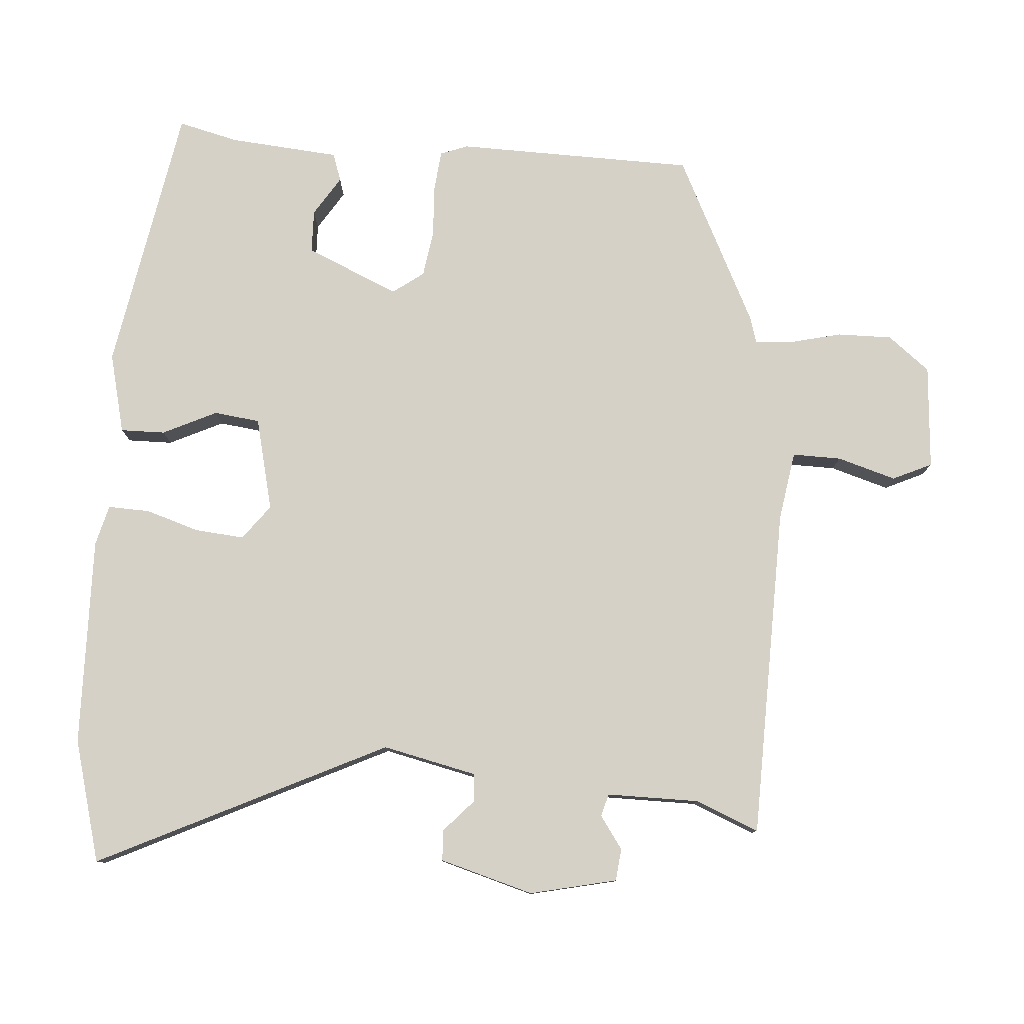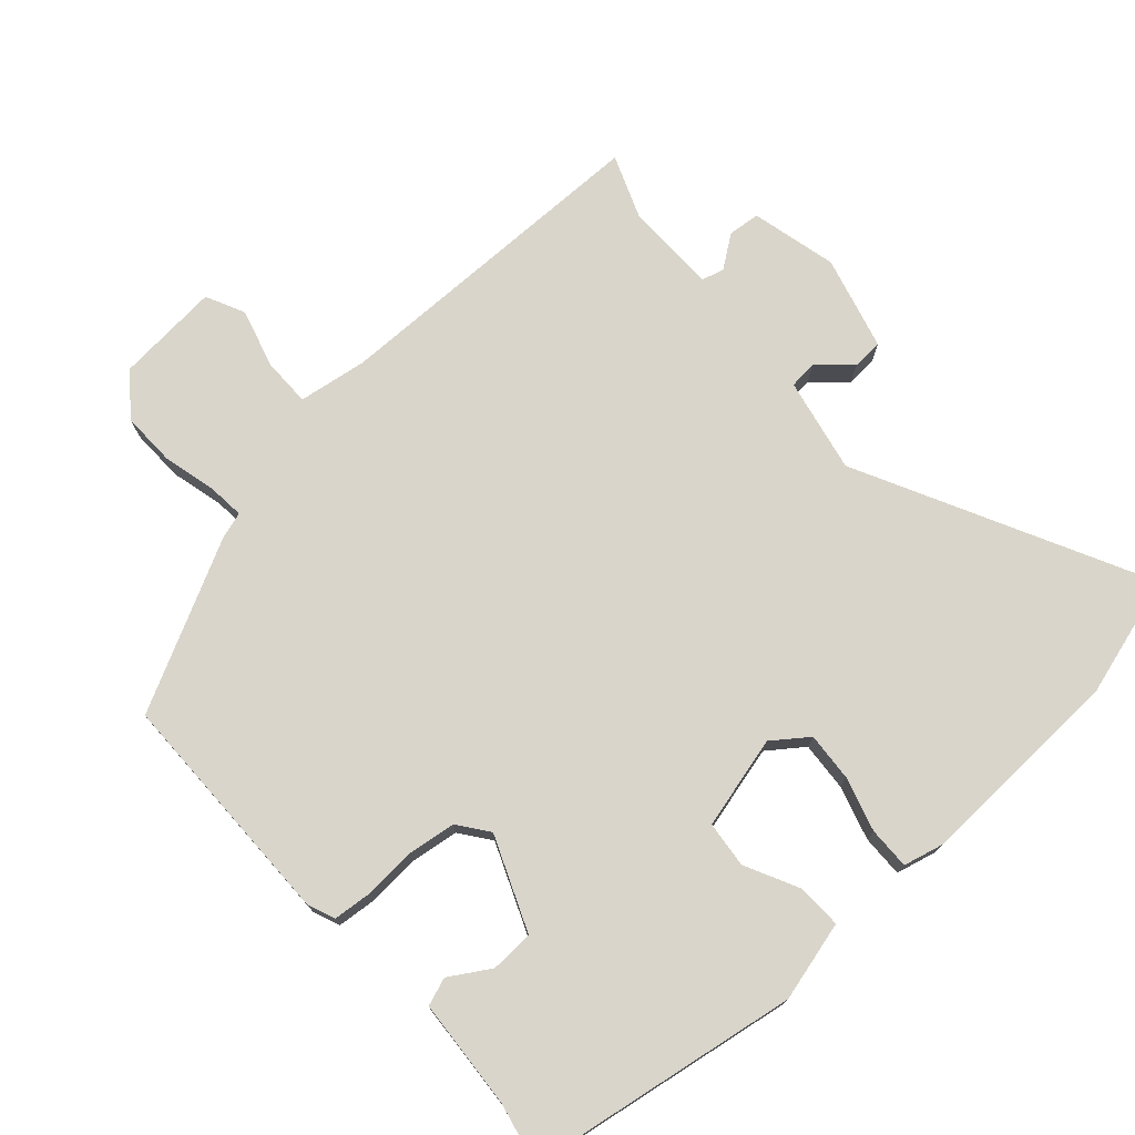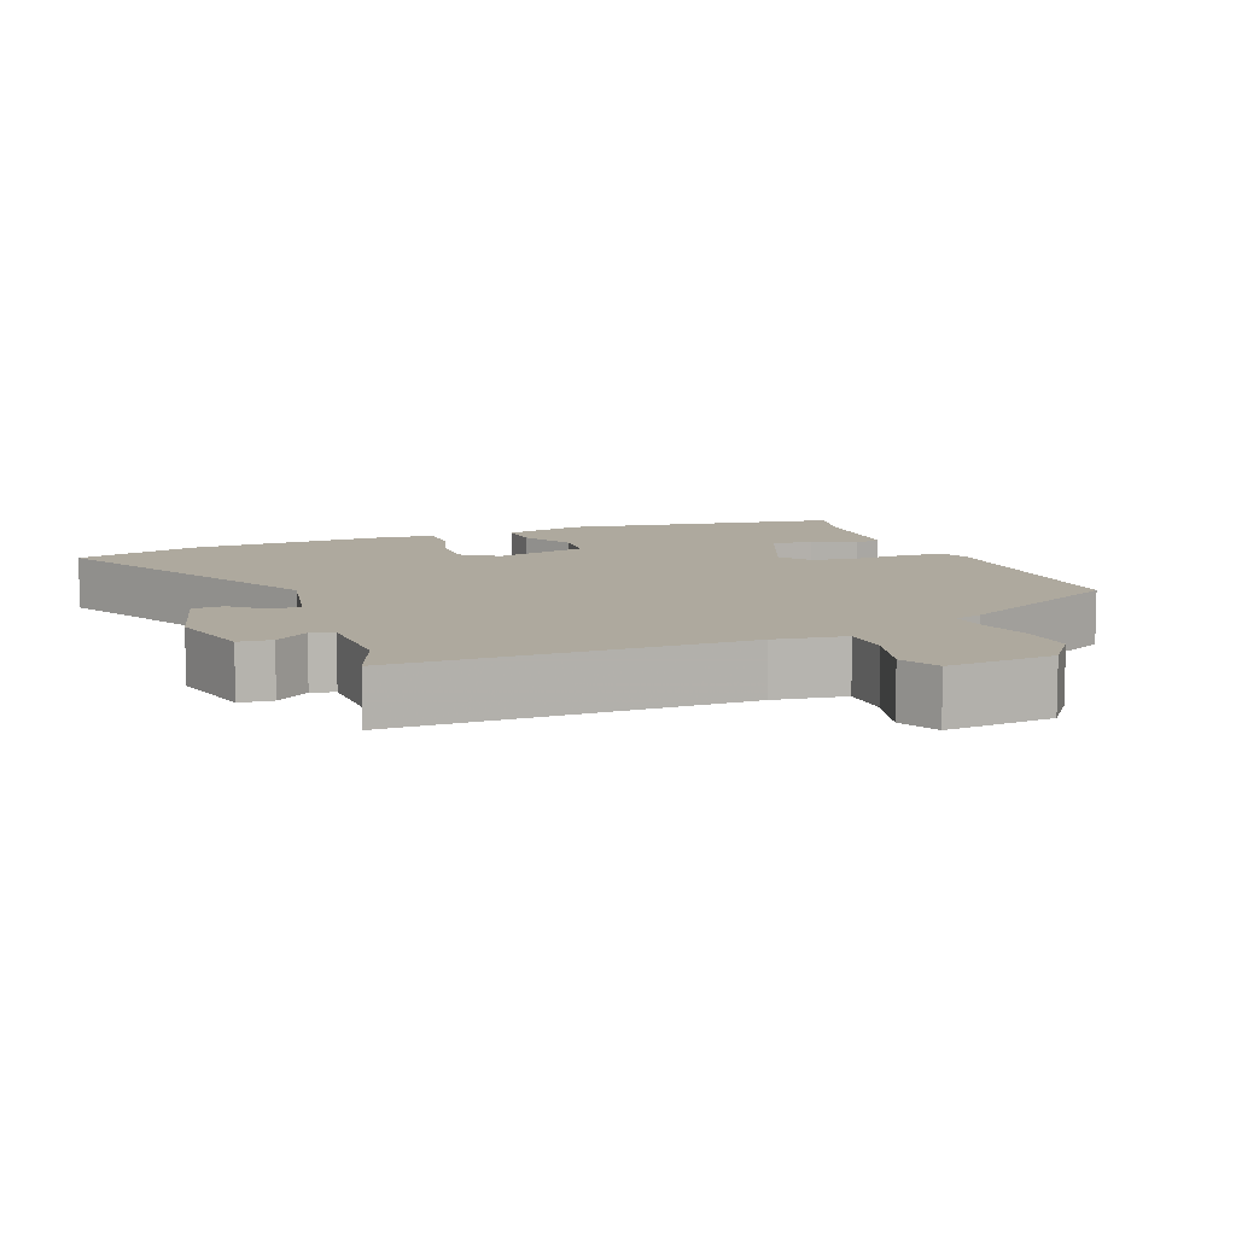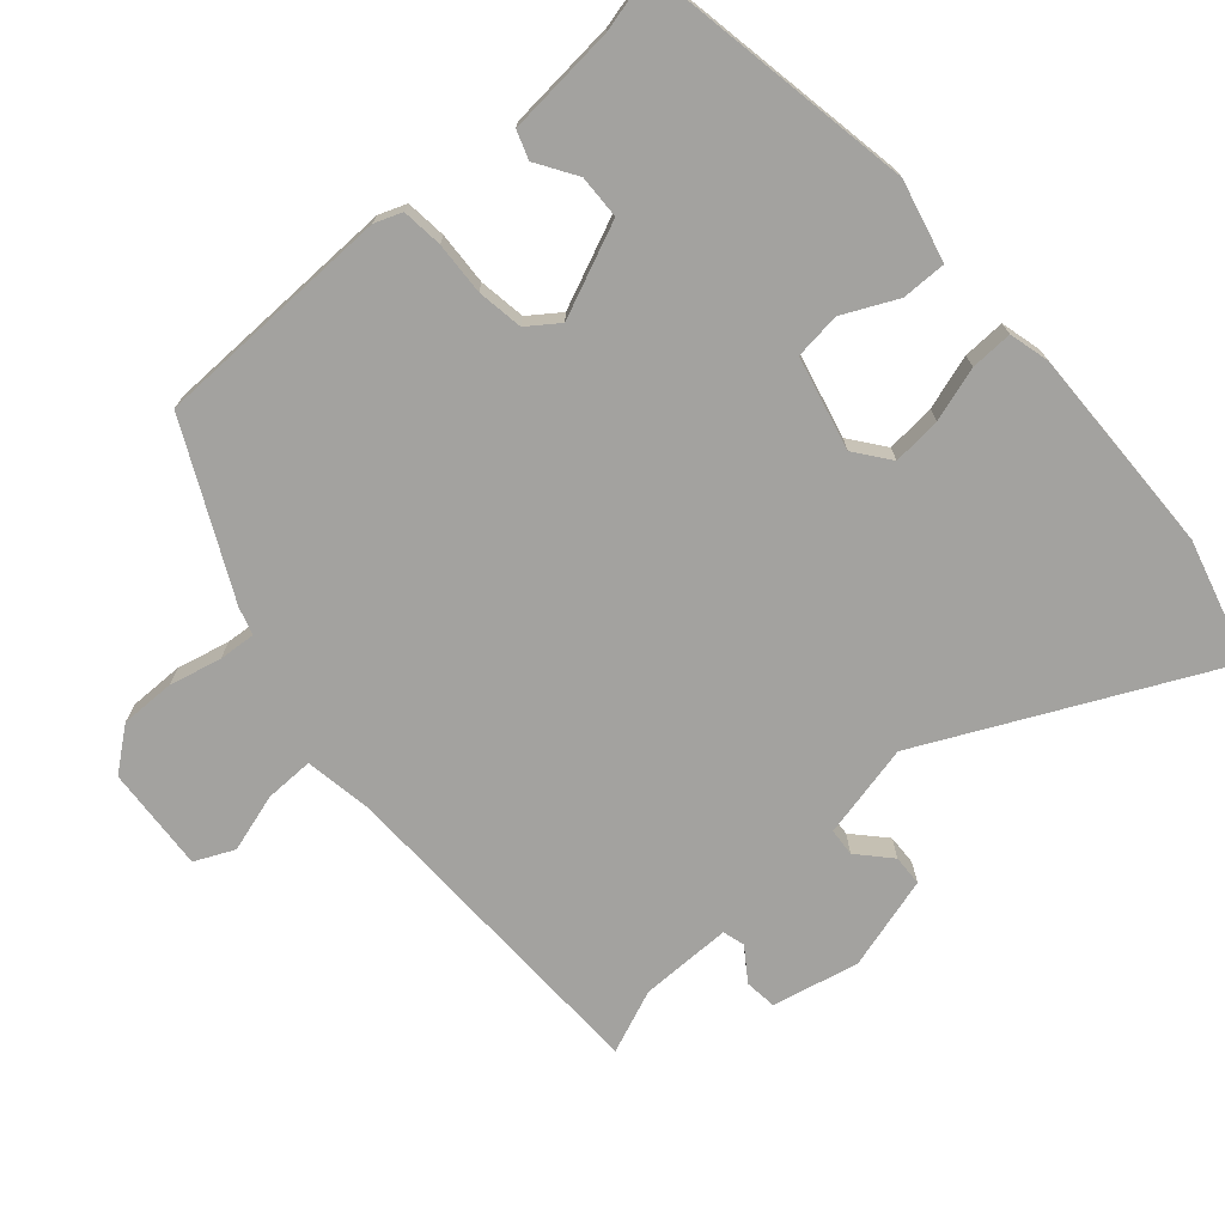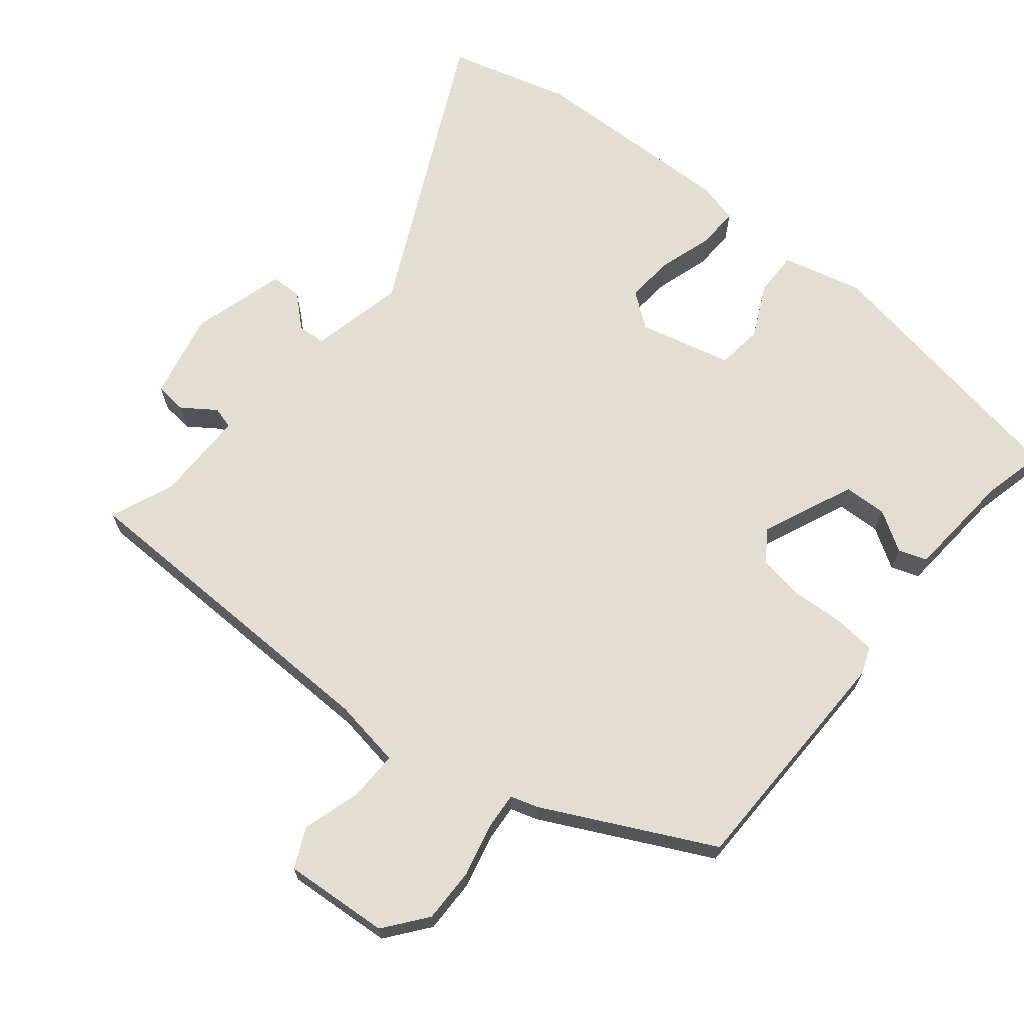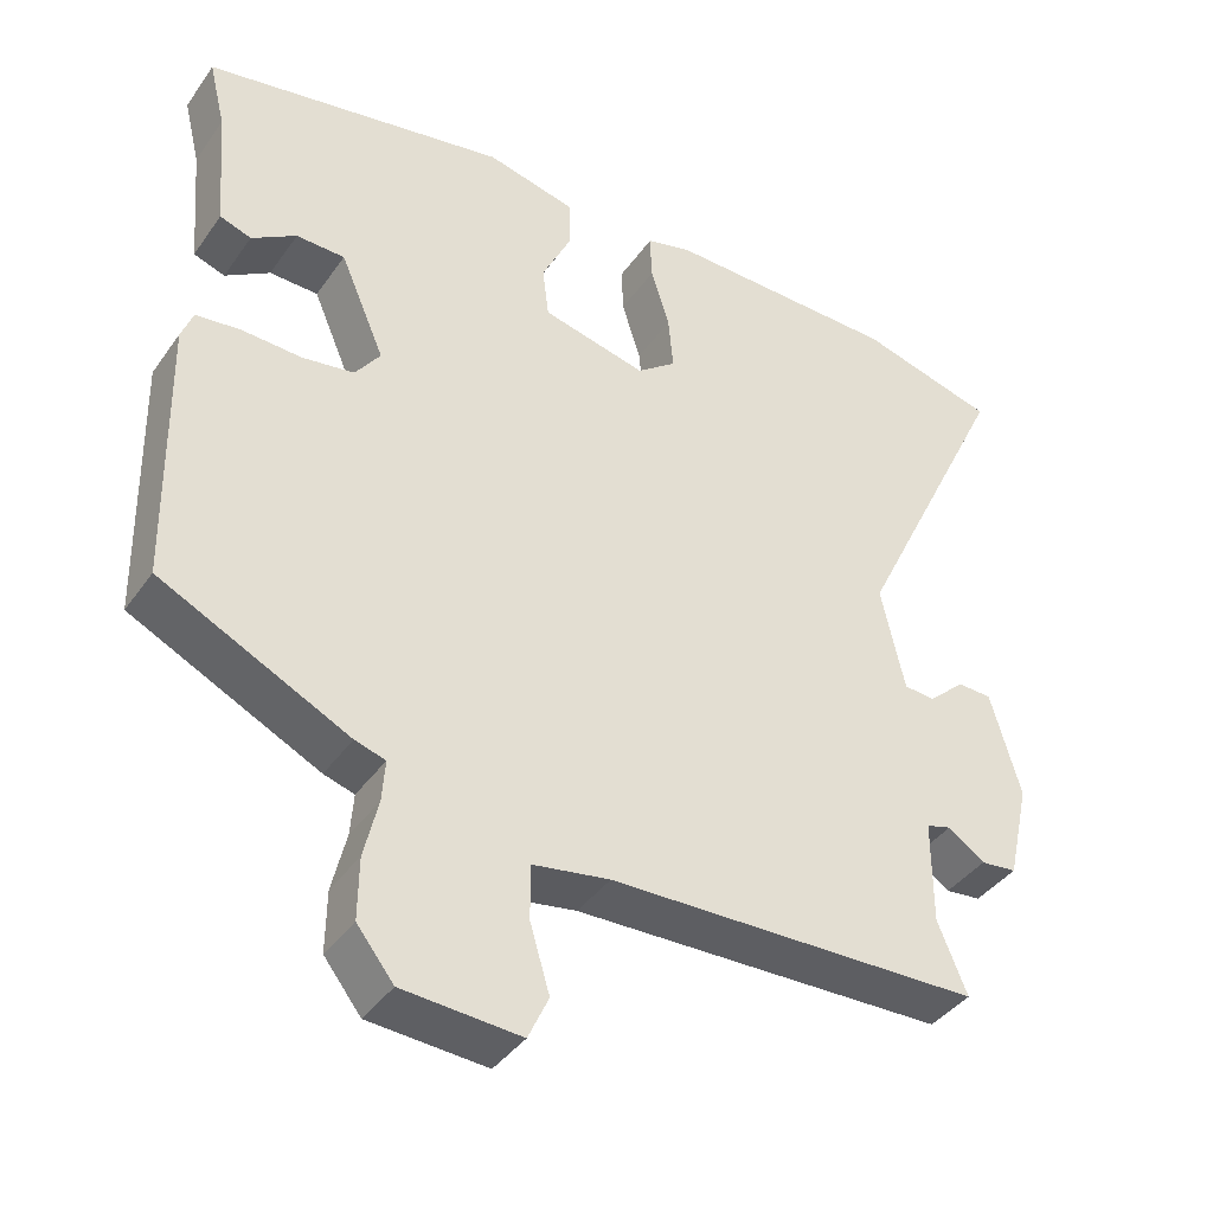
<metadata>
{"format":"obj","ext":"obj","renderer":"f3d","projection":"perspective","resolution":1024,"background":"white","views":[{"elev":79.0,"azim":94.3,"up":"+Y"},{"elev":74.5,"azim":-42.6,"up":"+Y"},{"elev":9.1,"azim":157.7,"up":"+Y"},{"elev":-72.5,"azim":-48.7,"up":"+Y"},{"elev":67.4,"azim":-140.9,"up":"+Y"},{"elev":-39.7,"azim":-31.6,"up":"+Z"}]}
</metadata>
<code>
v 0.494 0.07 0.502
v 0.669 0.07 0.454
v 0.469 0.07 0.042
v 0.499 0.07 -0.093
v 0.539 0.07 -0.096
v 0.585 0.07 -0.054
v 0.629 0.07 -0.056
v 0.667 0.07 -0.19
v 0.639 0.07 -0.314
v 0.593 0.07 -0.319
v 0.546 0.07 -0.286
v 0.514 0.07 -0.295
v 0.514 0.07 -0.427
v 0.551 0.07 -0.518
v 0.075 0.07 -0.528
v -0.024 0.07 -0.544
v -0.023 0.07 -0.614
v 0.002 0.07 -0.698
v -0.024 0.07 -0.754
v -0.174 0.07 -0.743
v -0.221 0.07 -0.683
v -0.22 0.07 -0.605
v -0.202 0.07 -0.53
v -0.198 0.07 -0.477
v -0.237 0.07 -0.465
v -0.477 0.07 -0.346
v -0.483 0.07 -0.004
v -0.468 0.07 0.035
v -0.41 0.07 0.041
v -0.335 0.07 0.037
v -0.269 0.07 0.047
v -0.237 0.07 0.091
v -0.294 0.07 0.224
v -0.356 0.07 0.226
v -0.413 0.07 0.19
v -0.453 0.07 0.204
v -0.466 0.07 0.361
v -0.487 0.07 0.448
v -0.1 0.07 0.516
v 0.015 0.07 0.488
v 0.014 0.07 0.424
v -0.023 0.07 0.347
v -0.015 0.07 0.281
v 0.118 0.07 0.249
v 0.168 0.07 0.287
v 0.162 0.07 0.357
v 0.138 0.07 0.434
v 0.136 0.07 0.494
v 0.194 0.07 0.509
v 0.494 0 0.502
v 0.669 0 0.454
v 0.469 0 0.042
v 0.499 0 -0.093
v 0.539 0 -0.096
v 0.585 0 -0.054
v 0.629 0 -0.056
v 0.667 0 -0.19
v 0.639 0 -0.314
v 0.593 0 -0.319
v 0.546 0 -0.286
v 0.514 0 -0.295
v 0.514 0 -0.427
v 0.551 0 -0.518
v 0.075 0 -0.528
v -0.024 0 -0.544
v -0.023 0 -0.614
v 0.002 0 -0.698
v -0.024 0 -0.754
v -0.174 0 -0.743
v -0.221 0 -0.683
v -0.22 0 -0.605
v -0.202 0 -0.53
v -0.198 0 -0.477
v -0.237 0 -0.465
v -0.477 0 -0.346
v -0.483 0 -0.004
v -0.468 0 0.035
v -0.41 0 0.041
v -0.335 0 0.037
v -0.269 0 0.047
v -0.237 0 0.091
v -0.294 0 0.224
v -0.356 0 0.226
v -0.413 0 0.19
v -0.453 0 0.204
v -0.466 0 0.361
v -0.487 0 0.448
v -0.1 0 0.516
v 0.015 0 0.488
v 0.014 0 0.424
v -0.023 0 0.347
v -0.015 0 0.281
v 0.118 0 0.249
v 0.168 0 0.287
v 0.162 0 0.357
v 0.138 0 0.434
v 0.136 0 0.494
v 0.194 0 0.509
f 1 2 3
f 49 1 3
f 48 49 3
f 47 48 3
f 46 47 3
f 45 46 3 4
f 44 45 4
f 43 44 4
f 40 41 42
f 39 40 42
f 38 39 42
f 37 38 42
f 37 42 43
f 34 35 36 37
f 33 34 37 43
f 32 33 43 4
f 28 29 30
f 27 28 30
f 26 27 30
f 25 26 30
f 24 25 30
f 24 30 31
f 21 22 23
f 20 21 23
f 19 20 23
f 18 19 23
f 17 18 23
f 16 17 23 24
f 31 32 4
f 24 31 4
f 16 24 4
f 15 16 4
f 9 10 11
f 8 9 11
f 7 8 11
f 6 7 11
f 5 6 11
f 5 11 12
f 4 5 12
f 15 4 12 13
f 13 14 15
f 52 51 50
f 52 50 98
f 52 98 97
f 52 97 96
f 52 96 95
f 53 52 95 94
f 53 94 93
f 53 93 92
f 91 90 89
f 91 89 88
f 91 88 87
f 91 87 86
f 92 91 86
f 86 85 84 83
f 92 86 83 82
f 53 92 82 81
f 79 78 77
f 79 77 76
f 79 76 75
f 79 75 74
f 79 74 73
f 80 79 73
f 72 71 70
f 72 70 69
f 72 69 68
f 72 68 67
f 72 67 66
f 73 72 66 65
f 53 81 80
f 53 80 73
f 53 73 65
f 53 65 64
f 60 59 58
f 60 58 57
f 60 57 56
f 60 56 55
f 60 55 54
f 61 60 54
f 61 54 53
f 62 61 53 64
f 64 63 62
f 1 50 51 2
f 2 51 52 3
f 3 52 53 4
f 4 53 54 5
f 5 54 55 6
f 6 55 56 7
f 7 56 57 8
f 8 57 58 9
f 9 58 59 10
f 10 59 60 11
f 11 60 61 12
f 12 61 62 13
f 13 62 63 14
f 14 63 64 15
f 15 64 65 16
f 16 65 66 17
f 17 66 67 18
f 18 67 68 19
f 19 68 69 20
f 20 69 70 21
f 21 70 71 22
f 22 71 72 23
f 23 72 73 24
f 24 73 74 25
f 25 74 75 26
f 26 75 76 27
f 27 76 77 28
f 28 77 78 29
f 29 78 79 30
f 30 79 80 31
f 31 80 81 32
f 32 81 82 33
f 33 82 83 34
f 34 83 84 35
f 35 84 85 36
f 36 85 86 37
f 37 86 87 38
f 38 87 88 39
f 39 88 89 40
f 40 89 90 41
f 41 90 91 42
f 42 91 92 43
f 43 92 93 44
f 44 93 94 45
f 45 94 95 46
f 46 95 96 47
f 47 96 97 48
f 48 97 98 49
f 49 98 50 1

</code>
